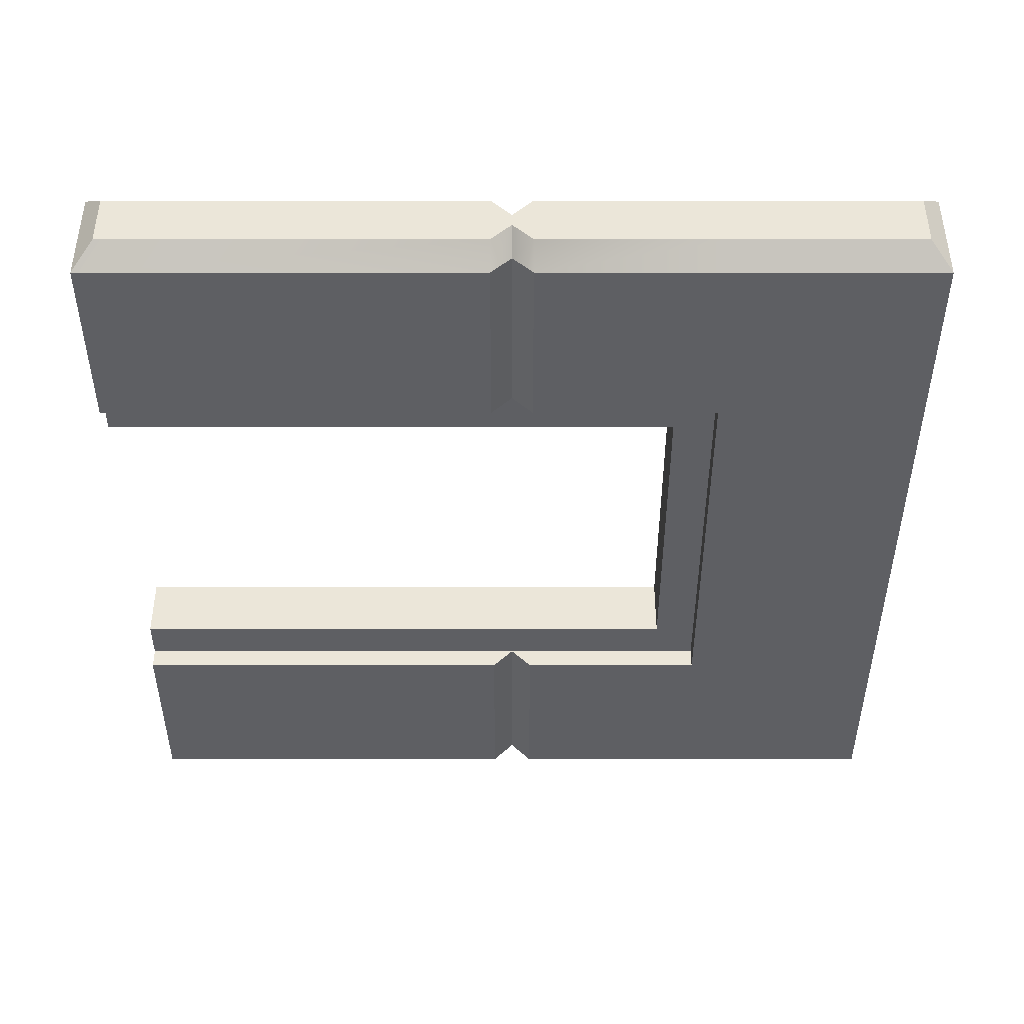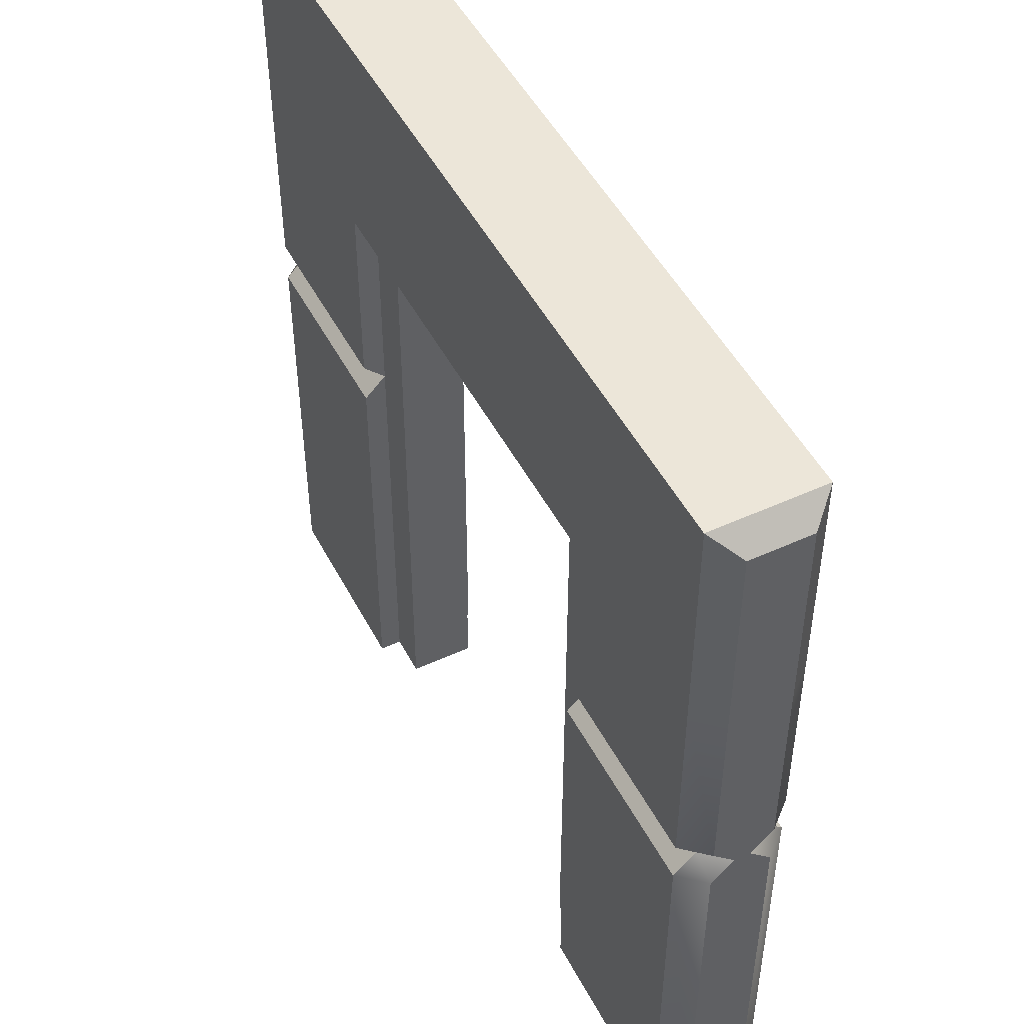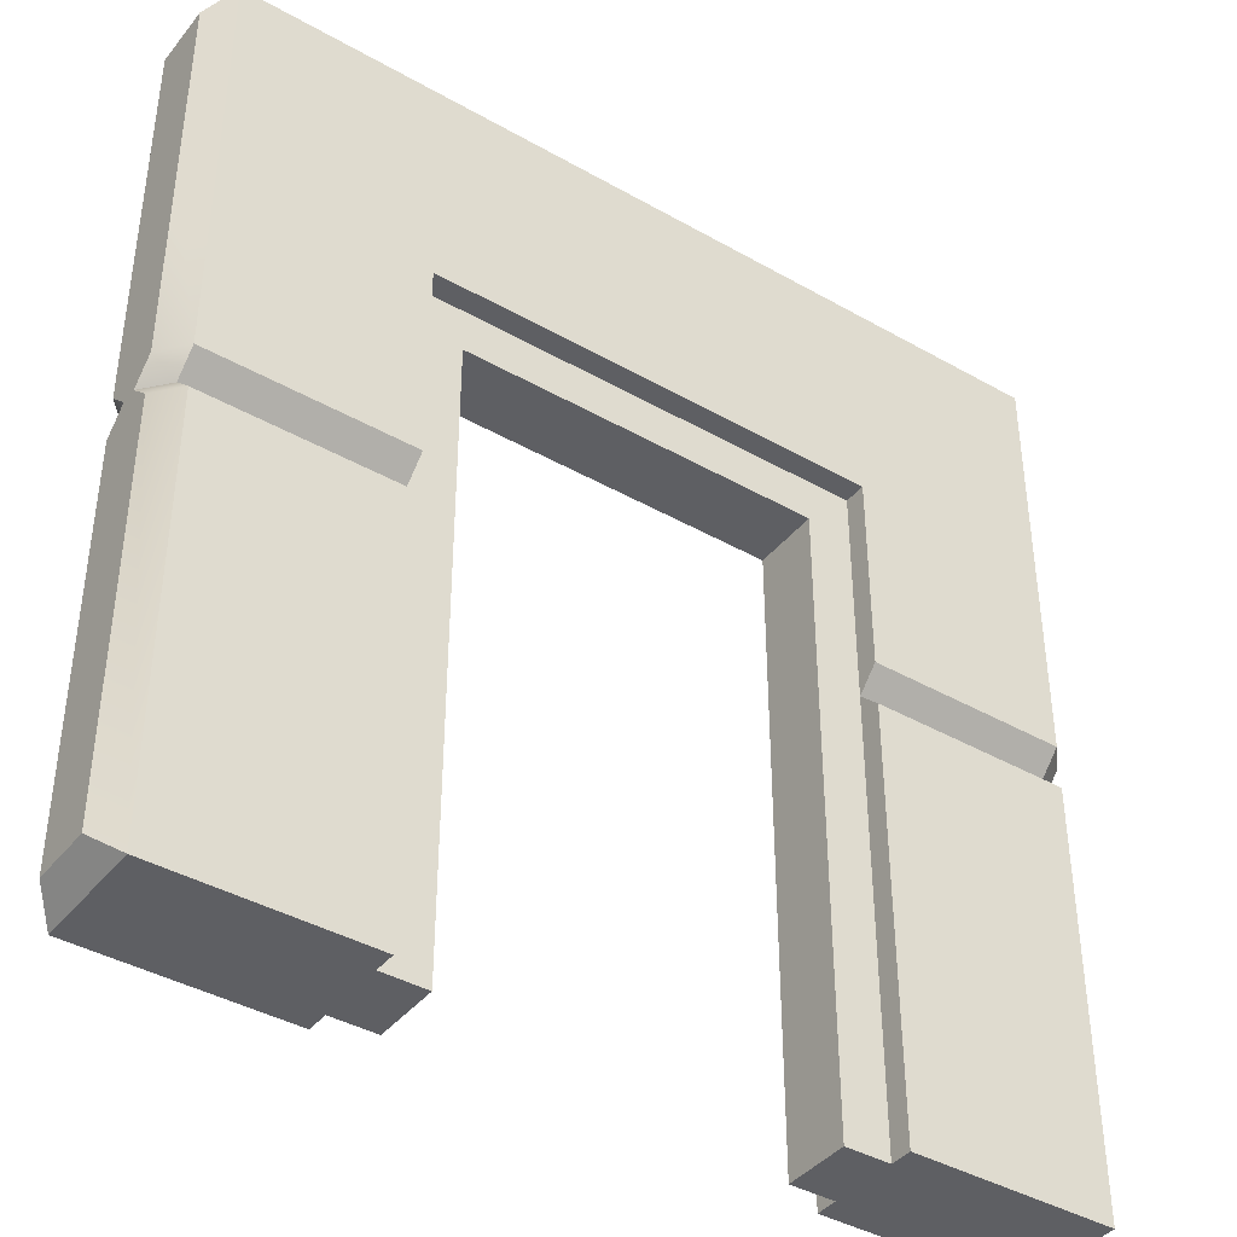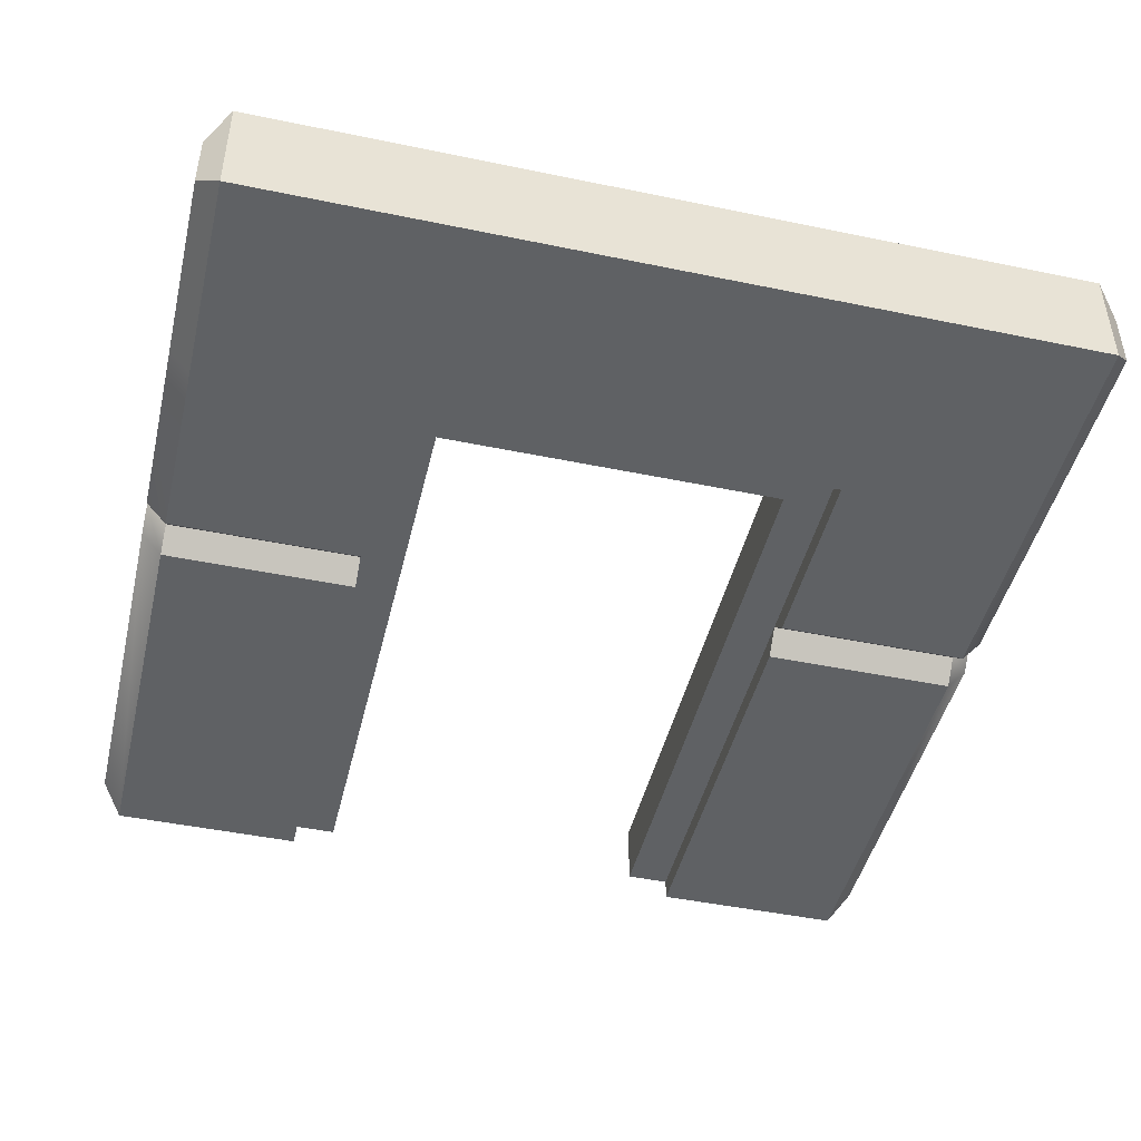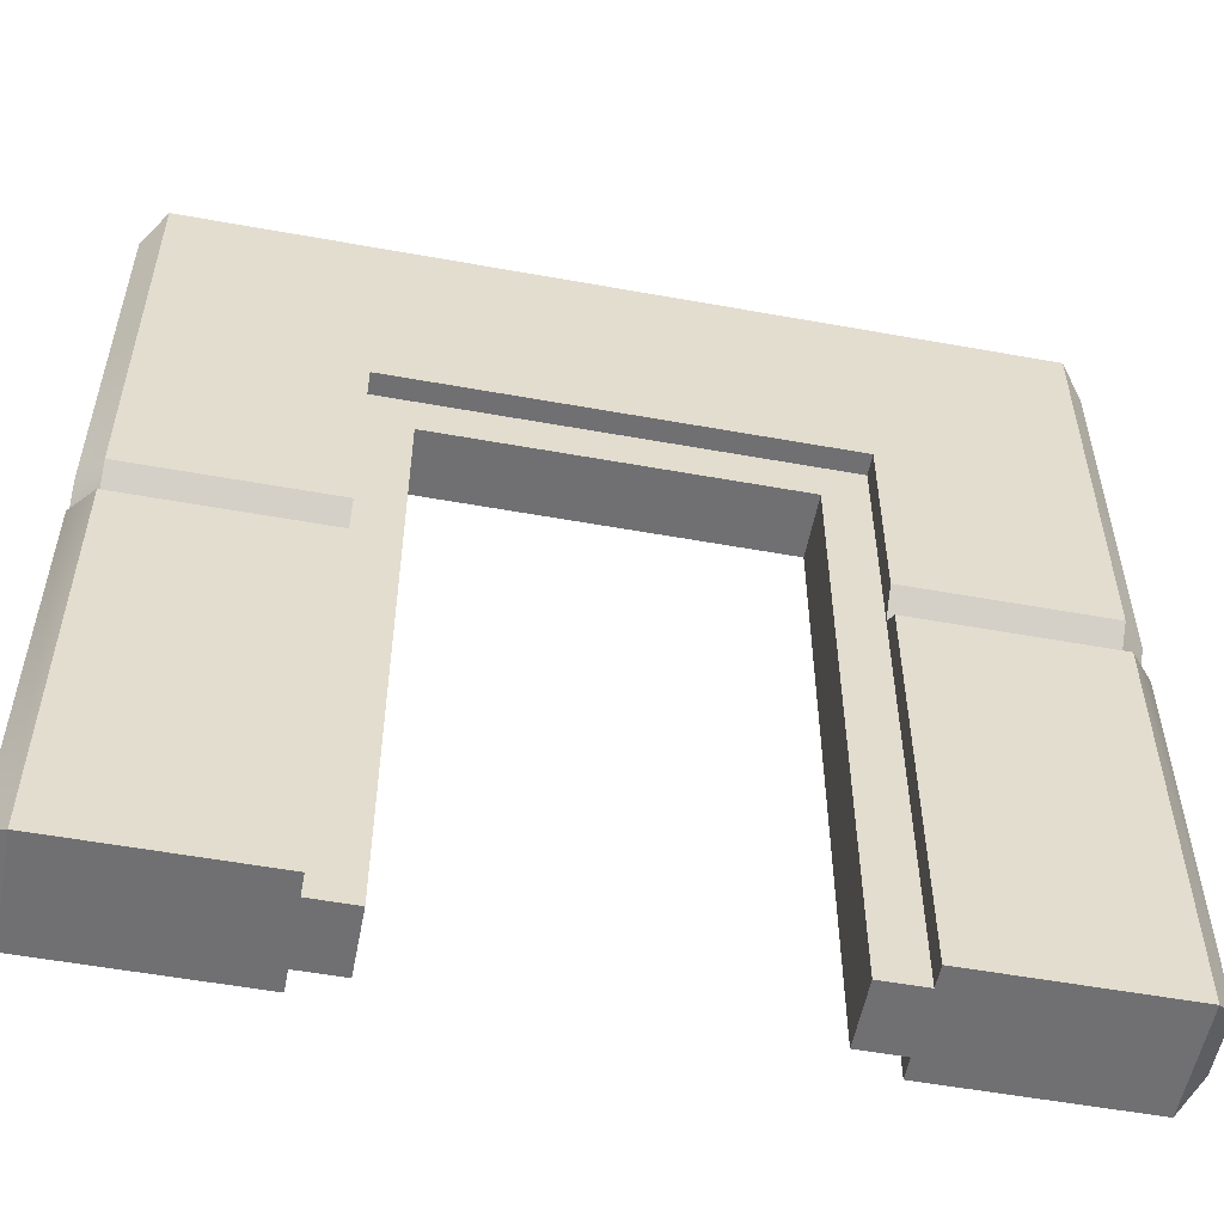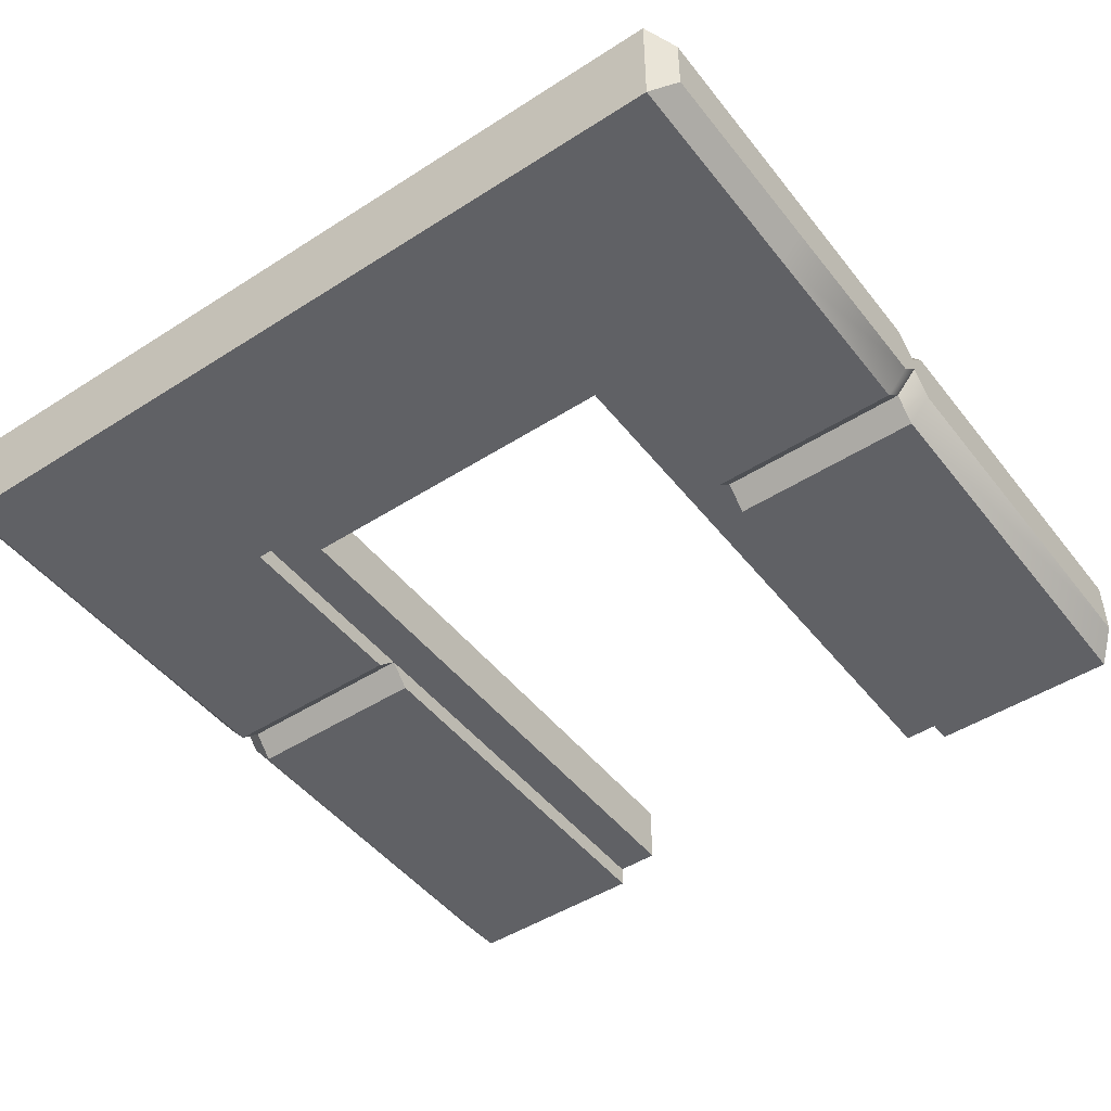
<metadata>
{"format":"obj","ext":"obj","renderer":"f3d","projection":"perspective","resolution":1024,"background":"white","views":[{"elev":-41.9,"azim":90.0,"up":"+Z"},{"elev":49.4,"azim":63.1,"up":"+Y"},{"elev":-40.6,"azim":-34.9,"up":"+Y"},{"elev":-45.9,"azim":166.6,"up":"+Z"},{"elev":-55.0,"azim":-10.8,"up":"+Y"},{"elev":-47.3,"azim":-144.0,"up":"+Z"}]}
</metadata>
<code>
o wall_doorway_Cube.145
v -1 3 -0.25
v -1 3 0.25
v 1 3 -0.25
v 1 3 0.25
v 2 3 0.1366
v 1.9 3 0.25
v -2 3 -0.1366
v -1.9 3 -0.25
v 2 3 -0.1366
v 1.9 3 -0.25
v -2 3 0.1366
v -1.9 3 0.25
v -1 2 0.15
v -1 1.9 -0.25
v -1 2.1 0.25
v -1 4 0.25
v -1 0 -0.25
v -1 2 -0.15
v -1 2.1 -0.25
v -1 4 -0.25
v -1 1.9 0.25
v -1 0 0.25
v 1 2 -0.15
v 1 2 0.15
v 1 2.1 -0.25
v 1 1.9 -0.25
v 1 2.1 0.25
v 1 4 0.25
v 1 4 -0.25
v 1 1.9 0.25
v 1 0 0.25
v 1 0 -0.25
v -1.9 2 -0.15
v -2 2 -0.03513
v 1.9 1.9 0.25
v 2 1.9 0.1362
v -1.9 1.9 -0.25
v -2 1.9 -0.1362
v -2 1.9 0.1362
v -1.9 1.9 0.25
v 1.9 1.9 -0.25
v 2 1.9 -0.1362
v 2 2 -0.03513
v 1.9 2 -0.15
v 2 2 0.03513
v 1.9 2 0.15
v -1.9 2.1 0.25
v -2 2.1 0.1362
v 1.9 2.1 0.25
v 2 2.1 0.1362
v 1.9 2.1 -0.25
v 2 2.1 -0.1362
v -1.9 2.1 -0.25
v -2 2.1 -0.1362
v -2 2 0.03513
v -1.9 2 0.15
v -2 3.9 -0.1367
v -1.9 4 -0.25
v -1.9 0 -0.25
v -2 0.1 -0.1367
v 1.9 4 -0.25
v 2 3.9 -0.1367
v 2 0.1 -0.1367
v 1.9 0 -0.25
v 2 3.9 0.1367
v 1.9 4 0.25
v 1.9 0 0.25
v 2 0.1 0.1367
v -1.9 4 0.25
v -2 3.9 0.1367
v -2 0.1 0.1367
v -1.9 0 0.25
v 1 0 -0.15
v 1 0 0.15
v -1 0 0.15
v -1 0 -0.15
v 1 3 -0.15
v 1 3 0.15
v -1 3 0.15
v -1 3 -0.15
v 0.8 0 -0.15
v 0.8 0 0.15
v -0.8 0 -0.15
v -0.8 0 0.15
v 0.8 2.8 -0.15
v 0.8 2.8 0.15
v -0.8 2.8 -0.15
v -0.8 2.8 0.15
f 84 83 87 88
f 82 86 85 81
f 86 88 87 85
f 75 76 83 84
f 77 85 87 80
f 78 86 82 74
f 79 75 84 88
f 74 82 81 73
f 79 88 86 78
f 73 81 85 77
f 76 80 87 83
f 57 7 11 70
f 20 1 8 58
f 28 4 6 66
f 52 9 5 50
f 47 12 11 48
f 51 10 9 52
f 58 8 7 57
f 66 6 5 65
f 16 2 4 28
f 61 10 3 29
f 69 12 2 16
f 29 3 1 20
f 31 30 26 32
f 21 22 17 14
f 18 13 21 14
f 19 15 13 18
f 29 20 16 28
f 59 17 22 72
f 56 40 21 13
f 47 56 13 15
f 40 72 22 21
f 12 47 15 2
f 10 51 25 3
f 1 2 15 19
f 24 23 26 30
f 44 41 26 23
f 41 64 32 26
f 25 23 24 27
f 51 44 23 25
f 4 3 25 27
f 3 4 2 1
f 61 29 28 66
f 20 58 69 16
f 62 61 66 65
f 32 64 67 31
f 60 59 72 71
f 38 60 71 39
f 56 47 48 55
f 6 49 50 5
f 44 51 52 43
f 8 53 54 7
f 53 33 34 54
f 46 35 36 45
f 33 37 38 34
f 10 61 62 9
f 64 41 42 63
f 41 44 43 42
f 49 46 45 50
f 12 69 70 11
f 40 56 55 39
f 37 59 60 38
f 72 40 39 71
f 35 67 68 36
f 42 43 45 36
f 9 62 65 5
f 24 30 35 46
f 54 34 55 48
f 43 52 50 45
f 63 42 36 68
f 19 18 33 53
f 27 24 46 49
f 58 57 70 69
f 14 17 59 37
f 18 14 37 33
f 34 38 39 55
f 64 63 68 67
f 30 31 67 35
f 4 27 49 6
f 1 19 53 8
f 7 54 48 11

</code>
